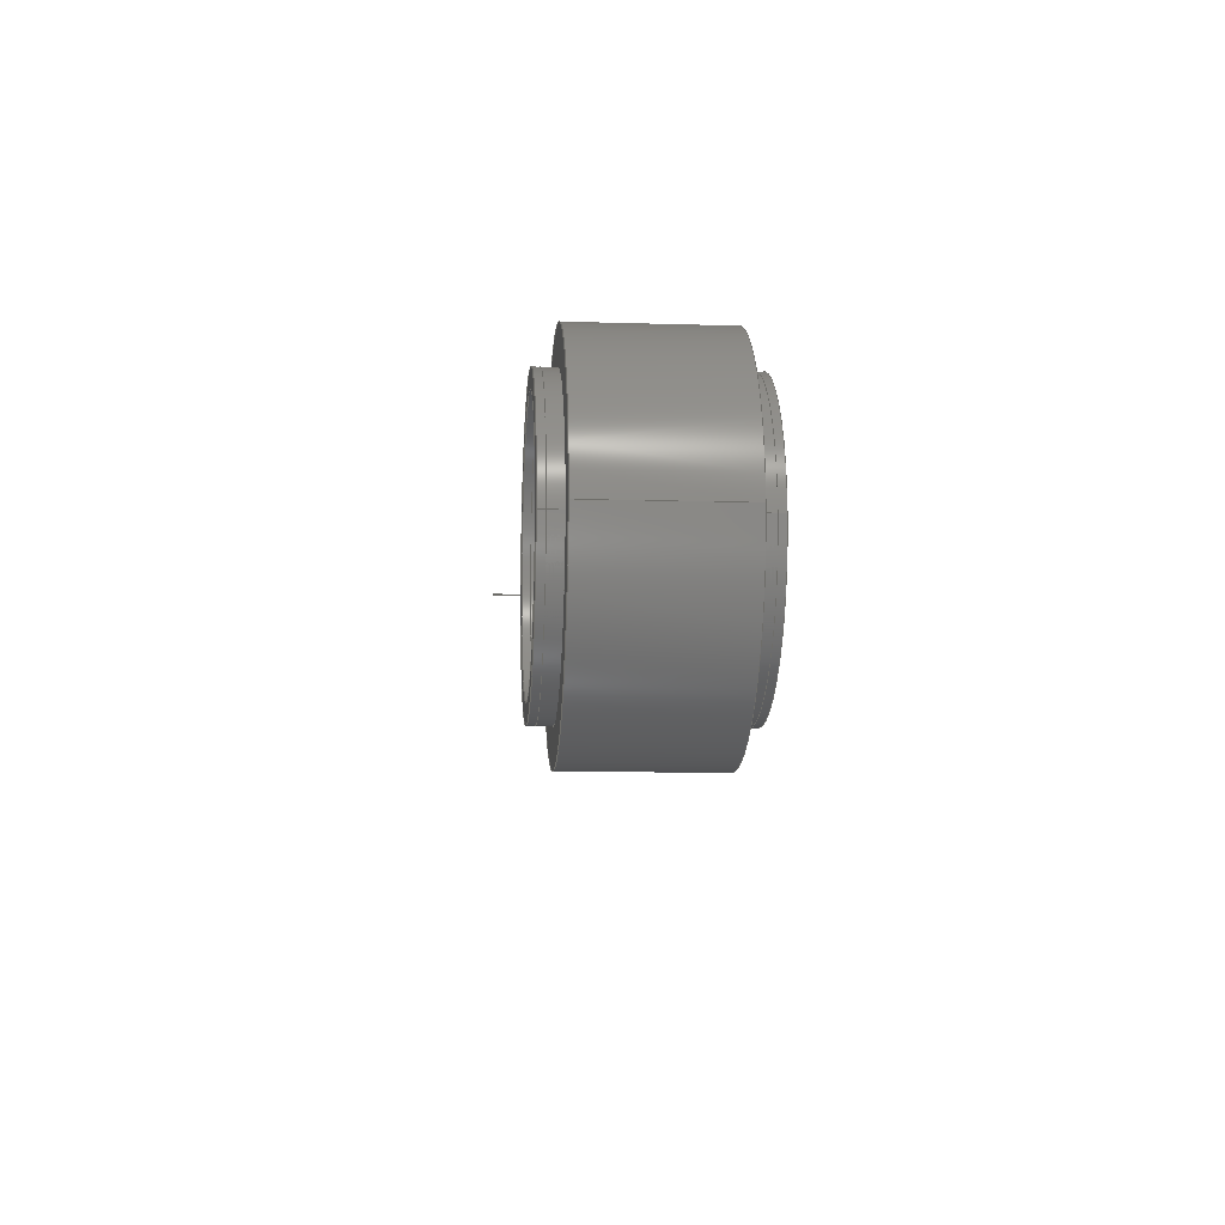
<metadata>
{"format":"step","ext":"step","renderer":"f3d","projection":"perspective","resolution":1024,"background":"white","views":[{"elev":-9.4,"azim":-94.6,"up":"+Z"}]}
</metadata>
<code>
ISO-10303-21;
DATA;
#1=MECHANICAL_DESIGN_GEOMETRIC_PRESENTATION_REPRESENTATION('',(#4,#5,
#6,#7),#424);
#2=SHAPE_REPRESENTATION_RELATIONSHIP('SRR','None',#431,#3);
#3=ADVANCED_BREP_SHAPE_REPRESENTATION('',(#8,#9,#10,#11),#423);
#4=STYLED_ITEM('',(#440),#8);
#5=STYLED_ITEM('',(#441),#9);
#6=STYLED_ITEM('',(#442),#10);
#7=STYLED_ITEM('',(#440),#11);
#8=MANIFOLD_SOLID_BREP('Body1',#229);
#9=MANIFOLD_SOLID_BREP('Body2',#230);
#10=MANIFOLD_SOLID_BREP('Body3',#231);
#11=MANIFOLD_SOLID_BREP('Body4',#232);
#12=LINE('',#367,#23);
#13=LINE('',#371,#24);
#14=LINE('',#381,#25);
#15=LINE('',#385,#26);
#16=LINE('',#395,#27);
#17=LINE('',#399,#28);
#18=LINE('',#404,#29);
#19=LINE('',#410,#30);
#20=LINE('',#413,#31);
#21=LINE('',#417,#32);
#22=LINE('',#419,#33);
#23=VECTOR('',#291,2);
#24=VECTOR('',#296,2.5);
#25=VECTOR('',#309,1.75);
#26=VECTOR('',#314,2);
#27=VECTOR('',#327,1.75);
#28=VECTOR('',#332,2);
#29=VECTOR('',#337,1);
#30=VECTOR('',#344,1);
#31=VECTOR('',#347,1);
#32=VECTOR('',#352,1);
#33=VECTOR('',#355,1);
#34=CYLINDRICAL_SURFACE('',#249,2);
#35=CYLINDRICAL_SURFACE('',#251,2.5);
#36=CYLINDRICAL_SURFACE('',#257,1.75);
#37=CYLINDRICAL_SURFACE('',#259,2);
#38=CYLINDRICAL_SURFACE('',#265,1.75);
#39=CYLINDRICAL_SURFACE('',#267,2);
#40=CYLINDRICAL_SURFACE('',#273,3.254);
#41=CYLINDRICAL_SURFACE('',#275,1.6);
#42=FACE_BOUND('',#66,.T.);
#43=FACE_BOUND('',#70,.T.);
#44=FACE_BOUND('',#72,.T.);
#45=FACE_BOUND('',#76,.T.);
#46=FACE_BOUND('',#78,.T.);
#47=FACE_BOUND('',#82,.T.);
#48=FACE_OUTER_BOUND('',#65,.T.);
#49=FACE_OUTER_BOUND('',#67,.T.);
#50=FACE_OUTER_BOUND('',#68,.T.);
#51=FACE_OUTER_BOUND('',#69,.T.);
#52=FACE_OUTER_BOUND('',#71,.T.);
#53=FACE_OUTER_BOUND('',#73,.T.);
#54=FACE_OUTER_BOUND('',#74,.T.);
#55=FACE_OUTER_BOUND('',#75,.T.);
#56=FACE_OUTER_BOUND('',#77,.T.);
#57=FACE_OUTER_BOUND('',#79,.T.);
#58=FACE_OUTER_BOUND('',#80,.T.);
#59=FACE_OUTER_BOUND('',#81,.T.);
#60=FACE_OUTER_BOUND('',#83,.T.);
#61=FACE_OUTER_BOUND('',#84,.T.);
#62=FACE_OUTER_BOUND('',#85,.T.);
#63=FACE_OUTER_BOUND('',#86,.T.);
#64=FACE_OUTER_BOUND('',#87,.T.);
#65=EDGE_LOOP('',(#149));
#66=EDGE_LOOP('',(#150));
#67=EDGE_LOOP('',(#151,#152,#153,#154));
#68=EDGE_LOOP('',(#155,#156,#157,#158));
#69=EDGE_LOOP('',(#159));
#70=EDGE_LOOP('',(#160));
#71=EDGE_LOOP('',(#161));
#72=EDGE_LOOP('',(#162));
#73=EDGE_LOOP('',(#163,#164,#165,#166));
#74=EDGE_LOOP('',(#167,#168,#169,#170));
#75=EDGE_LOOP('',(#171));
#76=EDGE_LOOP('',(#172));
#77=EDGE_LOOP('',(#173));
#78=EDGE_LOOP('',(#174));
#79=EDGE_LOOP('',(#175,#176,#177,#178));
#80=EDGE_LOOP('',(#179,#180,#181,#182));
#81=EDGE_LOOP('',(#183));
#82=EDGE_LOOP('',(#184));
#83=EDGE_LOOP('',(#185,#186,#187));
#84=EDGE_LOOP('',(#188,#189,#190,#191));
#85=EDGE_LOOP('',(#192,#193,#194,#195));
#86=EDGE_LOOP('',(#196,#197,#198,#199));
#87=EDGE_LOOP('',(#200,#201,#202));
#88=CIRCLE('',#247,2.5);
#89=CIRCLE('',#248,2);
#90=CIRCLE('',#250,2);
#91=CIRCLE('',#252,2.5);
#92=CIRCLE('',#255,2);
#93=CIRCLE('',#256,1.75);
#94=CIRCLE('',#258,1.75);
#95=CIRCLE('',#260,2);
#96=CIRCLE('',#263,2);
#97=CIRCLE('',#264,1.75);
#98=CIRCLE('',#266,1.75);
#99=CIRCLE('',#268,2);
#100=CIRCLE('',#271,3.254);
#101=CIRCLE('',#272,1.6);
#102=CIRCLE('',#274,3.254);
#103=CIRCLE('',#276,1.6);
#104=VERTEX_POINT('',#360);
#105=VERTEX_POINT('',#362);
#106=VERTEX_POINT('',#365);
#107=VERTEX_POINT('',#369);
#108=VERTEX_POINT('',#374);
#109=VERTEX_POINT('',#376);
#110=VERTEX_POINT('',#379);
#111=VERTEX_POINT('',#383);
#112=VERTEX_POINT('',#388);
#113=VERTEX_POINT('',#390);
#114=VERTEX_POINT('',#393);
#115=VERTEX_POINT('',#397);
#116=VERTEX_POINT('',#402);
#117=VERTEX_POINT('',#403);
#118=VERTEX_POINT('',#405);
#119=VERTEX_POINT('',#409);
#120=VERTEX_POINT('',#411);
#121=VERTEX_POINT('',#415);
#122=EDGE_CURVE('',#104,#104,#88,.T.);
#123=EDGE_CURVE('',#105,#105,#89,.T.);
#124=EDGE_CURVE('',#106,#106,#90,.T.);
#125=EDGE_CURVE('',#106,#105,#12,.T.);
#126=EDGE_CURVE('',#107,#107,#91,.T.);
#127=EDGE_CURVE('',#107,#104,#13,.T.);
#128=EDGE_CURVE('',#108,#108,#92,.T.);
#129=EDGE_CURVE('',#109,#109,#93,.T.);
#130=EDGE_CURVE('',#110,#110,#94,.T.);
#131=EDGE_CURVE('',#110,#109,#14,.T.);
#132=EDGE_CURVE('',#111,#111,#95,.T.);
#133=EDGE_CURVE('',#111,#108,#15,.T.);
#134=EDGE_CURVE('',#112,#112,#96,.T.);
#135=EDGE_CURVE('',#113,#113,#97,.T.);
#136=EDGE_CURVE('',#114,#114,#98,.T.);
#137=EDGE_CURVE('',#114,#113,#16,.T.);
#138=EDGE_CURVE('',#115,#115,#99,.T.);
#139=EDGE_CURVE('',#115,#112,#17,.T.);
#140=EDGE_CURVE('',#116,#117,#18,.T.);
#141=EDGE_CURVE('',#117,#118,#100,.T.);
#142=EDGE_CURVE('',#118,#116,#101,.T.);
#143=EDGE_CURVE('',#119,#117,#19,.T.);
#144=EDGE_CURVE('',#120,#119,#102,.T.);
#145=EDGE_CURVE('',#118,#120,#20,.T.);
#146=EDGE_CURVE('',#121,#120,#103,.T.);
#147=EDGE_CURVE('',#116,#121,#21,.T.);
#148=EDGE_CURVE('',#119,#121,#22,.T.);
#149=ORIENTED_EDGE('',*,*,#122,.T.);
#150=ORIENTED_EDGE('',*,*,#123,.T.);
#151=ORIENTED_EDGE('',*,*,#124,.F.);
#152=ORIENTED_EDGE('',*,*,#125,.T.);
#153=ORIENTED_EDGE('',*,*,#123,.F.);
#154=ORIENTED_EDGE('',*,*,#125,.F.);
#155=ORIENTED_EDGE('',*,*,#126,.F.);
#156=ORIENTED_EDGE('',*,*,#127,.T.);
#157=ORIENTED_EDGE('',*,*,#122,.F.);
#158=ORIENTED_EDGE('',*,*,#127,.F.);
#159=ORIENTED_EDGE('',*,*,#126,.T.);
#160=ORIENTED_EDGE('',*,*,#124,.T.);
#161=ORIENTED_EDGE('',*,*,#128,.T.);
#162=ORIENTED_EDGE('',*,*,#129,.T.);
#163=ORIENTED_EDGE('',*,*,#130,.F.);
#164=ORIENTED_EDGE('',*,*,#131,.T.);
#165=ORIENTED_EDGE('',*,*,#129,.F.);
#166=ORIENTED_EDGE('',*,*,#131,.F.);
#167=ORIENTED_EDGE('',*,*,#132,.F.);
#168=ORIENTED_EDGE('',*,*,#133,.T.);
#169=ORIENTED_EDGE('',*,*,#128,.F.);
#170=ORIENTED_EDGE('',*,*,#133,.F.);
#171=ORIENTED_EDGE('',*,*,#132,.T.);
#172=ORIENTED_EDGE('',*,*,#130,.T.);
#173=ORIENTED_EDGE('',*,*,#134,.T.);
#174=ORIENTED_EDGE('',*,*,#135,.T.);
#175=ORIENTED_EDGE('',*,*,#136,.F.);
#176=ORIENTED_EDGE('',*,*,#137,.T.);
#177=ORIENTED_EDGE('',*,*,#135,.F.);
#178=ORIENTED_EDGE('',*,*,#137,.F.);
#179=ORIENTED_EDGE('',*,*,#138,.F.);
#180=ORIENTED_EDGE('',*,*,#139,.T.);
#181=ORIENTED_EDGE('',*,*,#134,.F.);
#182=ORIENTED_EDGE('',*,*,#139,.F.);
#183=ORIENTED_EDGE('',*,*,#138,.T.);
#184=ORIENTED_EDGE('',*,*,#136,.T.);
#185=ORIENTED_EDGE('',*,*,#140,.T.);
#186=ORIENTED_EDGE('',*,*,#141,.T.);
#187=ORIENTED_EDGE('',*,*,#142,.T.);
#188=ORIENTED_EDGE('',*,*,#143,.F.);
#189=ORIENTED_EDGE('',*,*,#144,.F.);
#190=ORIENTED_EDGE('',*,*,#145,.F.);
#191=ORIENTED_EDGE('',*,*,#141,.F.);
#192=ORIENTED_EDGE('',*,*,#145,.T.);
#193=ORIENTED_EDGE('',*,*,#146,.F.);
#194=ORIENTED_EDGE('',*,*,#147,.F.);
#195=ORIENTED_EDGE('',*,*,#142,.F.);
#196=ORIENTED_EDGE('',*,*,#147,.T.);
#197=ORIENTED_EDGE('',*,*,#148,.F.);
#198=ORIENTED_EDGE('',*,*,#143,.T.);
#199=ORIENTED_EDGE('',*,*,#140,.F.);
#200=ORIENTED_EDGE('',*,*,#148,.T.);
#201=ORIENTED_EDGE('',*,*,#146,.T.);
#202=ORIENTED_EDGE('',*,*,#144,.T.);
#203=PLANE('',#246);
#204=PLANE('',#253);
#205=PLANE('',#254);
#206=PLANE('',#261);
#207=PLANE('',#262);
#208=PLANE('',#269);
#209=PLANE('',#270);
#210=PLANE('',#277);
#211=PLANE('',#278);
#212=ADVANCED_FACE('',(#48,#42),#203,.F.);
#213=ADVANCED_FACE('',(#49),#34,.F.);
#214=ADVANCED_FACE('',(#50),#35,.T.);
#215=ADVANCED_FACE('',(#51,#43),#204,.T.);
#216=ADVANCED_FACE('',(#52,#44),#205,.F.);
#217=ADVANCED_FACE('',(#53),#36,.F.);
#218=ADVANCED_FACE('',(#54),#37,.T.);
#219=ADVANCED_FACE('',(#55,#45),#206,.T.);
#220=ADVANCED_FACE('',(#56,#46),#207,.F.);
#221=ADVANCED_FACE('',(#57),#38,.F.);
#222=ADVANCED_FACE('',(#58),#39,.T.);
#223=ADVANCED_FACE('',(#59,#47),#208,.T.);
#224=ADVANCED_FACE('',(#60),#209,.F.);
#225=ADVANCED_FACE('',(#61),#40,.F.);
#226=ADVANCED_FACE('',(#62),#41,.F.);
#227=ADVANCED_FACE('',(#63),#210,.T.);
#228=ADVANCED_FACE('',(#64),#211,.T.);
#229=CLOSED_SHELL('',(#212,#213,#214,#215));
#230=CLOSED_SHELL('',(#216,#217,#218,#219));
#231=CLOSED_SHELL('',(#220,#221,#222,#223));
#232=CLOSED_SHELL('',(#224,#225,#226,#227,#228));
#233=DERIVED_UNIT_ELEMENT(#235,1);
#234=DERIVED_UNIT_ELEMENT(#426,3);
#235=(
MASS_UNIT()
NAMED_UNIT(*)
SI_UNIT(.KILO.,.GRAM.)
);
#236=DERIVED_UNIT((#233,#234));
#237=MEASURE_REPRESENTATION_ITEM('density measure',
POSITIVE_RATIO_MEASURE(7850),#236);
#238=PROPERTY_DEFINITION_REPRESENTATION(#243,#240);
#239=PROPERTY_DEFINITION_REPRESENTATION(#244,#241);
#240=REPRESENTATION('material name',(#242),#423);
#241=REPRESENTATION('density',(#237),#423);
#242=DESCRIPTIVE_REPRESENTATION_ITEM('Steel','Steel');
#243=PROPERTY_DEFINITION('material property','material name',#433);
#244=PROPERTY_DEFINITION('material property','density of part',#433);
#245=AXIS2_PLACEMENT_3D('placement',#358,#279,#280);
#246=AXIS2_PLACEMENT_3D('',#359,#281,#282);
#247=AXIS2_PLACEMENT_3D('',#361,#283,#284);
#248=AXIS2_PLACEMENT_3D('',#363,#285,#286);
#249=AXIS2_PLACEMENT_3D('',#364,#287,#288);
#250=AXIS2_PLACEMENT_3D('',#366,#289,#290);
#251=AXIS2_PLACEMENT_3D('',#368,#292,#293);
#252=AXIS2_PLACEMENT_3D('',#370,#294,#295);
#253=AXIS2_PLACEMENT_3D('',#372,#297,#298);
#254=AXIS2_PLACEMENT_3D('',#373,#299,#300);
#255=AXIS2_PLACEMENT_3D('',#375,#301,#302);
#256=AXIS2_PLACEMENT_3D('',#377,#303,#304);
#257=AXIS2_PLACEMENT_3D('',#378,#305,#306);
#258=AXIS2_PLACEMENT_3D('',#380,#307,#308);
#259=AXIS2_PLACEMENT_3D('',#382,#310,#311);
#260=AXIS2_PLACEMENT_3D('',#384,#312,#313);
#261=AXIS2_PLACEMENT_3D('',#386,#315,#316);
#262=AXIS2_PLACEMENT_3D('',#387,#317,#318);
#263=AXIS2_PLACEMENT_3D('',#389,#319,#320);
#264=AXIS2_PLACEMENT_3D('',#391,#321,#322);
#265=AXIS2_PLACEMENT_3D('',#392,#323,#324);
#266=AXIS2_PLACEMENT_3D('',#394,#325,#326);
#267=AXIS2_PLACEMENT_3D('',#396,#328,#329);
#268=AXIS2_PLACEMENT_3D('',#398,#330,#331);
#269=AXIS2_PLACEMENT_3D('',#400,#333,#334);
#270=AXIS2_PLACEMENT_3D('',#401,#335,#336);
#271=AXIS2_PLACEMENT_3D('',#406,#338,#339);
#272=AXIS2_PLACEMENT_3D('',#407,#340,#341);
#273=AXIS2_PLACEMENT_3D('',#408,#342,#343);
#274=AXIS2_PLACEMENT_3D('',#412,#345,#346);
#275=AXIS2_PLACEMENT_3D('',#414,#348,#349);
#276=AXIS2_PLACEMENT_3D('',#416,#350,#351);
#277=AXIS2_PLACEMENT_3D('',#418,#353,#354);
#278=AXIS2_PLACEMENT_3D('',#420,#356,#357);
#279=DIRECTION('axis',(0,0,1));
#280=DIRECTION('refdir',(1,0,0));
#281=DIRECTION('center_axis',(0,1,0));
#282=DIRECTION('ref_axis',(1,0,0));
#283=DIRECTION('center_axis',(0,-1,0));
#284=DIRECTION('ref_axis',(1,0,0));
#285=DIRECTION('center_axis',(0,1,0));
#286=DIRECTION('ref_axis',(1,0,0));
#287=DIRECTION('center_axis',(0,1,0));
#288=DIRECTION('ref_axis',(1,0,0));
#289=DIRECTION('center_axis',(0,-1,0));
#290=DIRECTION('ref_axis',(1,0,0));
#291=DIRECTION('',(0,-1,0));
#292=DIRECTION('center_axis',(0,1,0));
#293=DIRECTION('ref_axis',(1,0,0));
#294=DIRECTION('center_axis',(0,1,0));
#295=DIRECTION('ref_axis',(1,0,0));
#296=DIRECTION('',(0,-1,0));
#297=DIRECTION('center_axis',(0,1,0));
#298=DIRECTION('ref_axis',(1,0,0));
#299=DIRECTION('center_axis',(0,1,0));
#300=DIRECTION('ref_axis',(1,0,0));
#301=DIRECTION('center_axis',(0,-1,0));
#302=DIRECTION('ref_axis',(1,0,0));
#303=DIRECTION('center_axis',(0,1,0));
#304=DIRECTION('ref_axis',(1,0,0));
#305=DIRECTION('center_axis',(0,1,0));
#306=DIRECTION('ref_axis',(1,0,0));
#307=DIRECTION('center_axis',(0,-1,0));
#308=DIRECTION('ref_axis',(1,0,0));
#309=DIRECTION('',(0,-1,0));
#310=DIRECTION('center_axis',(0,1,0));
#311=DIRECTION('ref_axis',(1,0,0));
#312=DIRECTION('center_axis',(0,1,0));
#313=DIRECTION('ref_axis',(1,0,0));
#314=DIRECTION('',(0,-1,0));
#315=DIRECTION('center_axis',(0,1,0));
#316=DIRECTION('ref_axis',(1,0,0));
#317=DIRECTION('center_axis',(0,1,0));
#318=DIRECTION('ref_axis',(1,0,0));
#319=DIRECTION('center_axis',(0,-1,0));
#320=DIRECTION('ref_axis',(1,0,0));
#321=DIRECTION('center_axis',(0,1,0));
#322=DIRECTION('ref_axis',(1,0,0));
#323=DIRECTION('center_axis',(0,1,0));
#324=DIRECTION('ref_axis',(1,0,0));
#325=DIRECTION('center_axis',(0,-1,0));
#326=DIRECTION('ref_axis',(1,0,0));
#327=DIRECTION('',(0,-1,0));
#328=DIRECTION('center_axis',(0,1,0));
#329=DIRECTION('ref_axis',(1,0,0));
#330=DIRECTION('center_axis',(0,1,0));
#331=DIRECTION('ref_axis',(1,0,0));
#332=DIRECTION('',(0,-1,0));
#333=DIRECTION('center_axis',(0,1,0));
#334=DIRECTION('ref_axis',(1,0,0));
#335=DIRECTION('center_axis',(0,1,0));
#336=DIRECTION('ref_axis',(1,0,0));
#337=DIRECTION('',(-0.7367,0,0.6762));
#338=DIRECTION('center_axis',(0,1,0));
#339=DIRECTION('ref_axis',(0.4834,0,-0.8754));
#340=DIRECTION('center_axis',(0,1,0));
#341=DIRECTION('ref_axis',(1,0,0));
#342=DIRECTION('center_axis',(0,1,0));
#343=DIRECTION('ref_axis',(0.4834,0,-0.8754));
#344=DIRECTION('',(0,-1,0));
#345=DIRECTION('center_axis',(0,-1,0));
#346=DIRECTION('ref_axis',(0.4834,0,-0.8754));
#347=DIRECTION('',(0,1,0));
#348=DIRECTION('center_axis',(0,1,0));
#349=DIRECTION('ref_axis',(1,0,0));
#350=DIRECTION('center_axis',(0,-1,0));
#351=DIRECTION('ref_axis',(1,0,0));
#352=DIRECTION('',(0,1,0));
#353=DIRECTION('center_axis',(0.6762,0,0.7367));
#354=DIRECTION('ref_axis',(0.7367,0,-0.6762));
#355=DIRECTION('',(0.7367,0,-0.6762));
#356=DIRECTION('center_axis',(0,1,0));
#357=DIRECTION('ref_axis',(1,0,0));
#358=CARTESIAN_POINT('',(0,0,0));
#359=CARTESIAN_POINT('Origin',(-5.057,-1,0.006253));
#360=CARTESIAN_POINT('',(-7.557,-1,0.006253));
#361=CARTESIAN_POINT('Origin',(-5.057,-1,0.006253));
#362=CARTESIAN_POINT('',(-7.057,-1,0.006253));
#363=CARTESIAN_POINT('Origin',(-5.057,-1,0.006253));
#364=CARTESIAN_POINT('Origin',(-5.057,0,0.006253));
#365=CARTESIAN_POINT('',(-7.057,1,0.006253));
#366=CARTESIAN_POINT('Origin',(-5.057,1,0.006253));
#367=CARTESIAN_POINT('',(-7.057,0,0.006253));
#368=CARTESIAN_POINT('Origin',(-5.057,0,0.006253));
#369=CARTESIAN_POINT('',(-7.557,1,0.006253));
#370=CARTESIAN_POINT('Origin',(-5.057,1,0.006253));
#371=CARTESIAN_POINT('',(-7.557,0,0.006253));
#372=CARTESIAN_POINT('Origin',(-5.057,1,0.006253));
#373=CARTESIAN_POINT('Origin',(-5.057,-1.2,0.006253));
#374=CARTESIAN_POINT('',(-7.057,-1.2,0.006253));
#375=CARTESIAN_POINT('Origin',(-5.057,-1.2,0.006253));
#376=CARTESIAN_POINT('',(-6.807,-1.2,0.006253));
#377=CARTESIAN_POINT('Origin',(-5.057,-1.2,0.006253));
#378=CARTESIAN_POINT('Origin',(-5.057,0,0.006253));
#379=CARTESIAN_POINT('',(-6.807,1.2,0.006253));
#380=CARTESIAN_POINT('Origin',(-5.057,1.2,0.006253));
#381=CARTESIAN_POINT('',(-6.807,0,0.006253));
#382=CARTESIAN_POINT('Origin',(-5.057,0,0.006253));
#383=CARTESIAN_POINT('',(-7.057,1.2,0.006253));
#384=CARTESIAN_POINT('Origin',(-5.057,1.2,0.006253));
#385=CARTESIAN_POINT('',(-7.057,0,0.006253));
#386=CARTESIAN_POINT('Origin',(-5.057,1.2,0.006253));
#387=CARTESIAN_POINT('Origin',(-5.057,-1.3,0.006253));
#388=CARTESIAN_POINT('',(-7.057,-1.3,0.006253));
#389=CARTESIAN_POINT('Origin',(-5.057,-1.3,0.006253));
#390=CARTESIAN_POINT('',(-6.807,-1.3,0.006253));
#391=CARTESIAN_POINT('Origin',(-5.057,-1.3,0.006253));
#392=CARTESIAN_POINT('Origin',(-5.057,0,0.006253));
#393=CARTESIAN_POINT('',(-6.807,1.3,0.006253));
#394=CARTESIAN_POINT('Origin',(-5.057,1.3,0.006253));
#395=CARTESIAN_POINT('',(-6.807,0,0.006253));
#396=CARTESIAN_POINT('Origin',(-5.057,0,0.006253));
#397=CARTESIAN_POINT('',(-7.057,1.3,0.006253));
#398=CARTESIAN_POINT('Origin',(-5.057,1.3,0.006253));
#399=CARTESIAN_POINT('',(-7.057,0,0.006253));
#400=CARTESIAN_POINT('Origin',(-5.057,1.3,0.006253));
#401=CARTESIAN_POINT('Origin',(6.238,-1.4,1.42));
#402=CARTESIAN_POINT('',(6.25,-1.4,1.426));
#403=CARTESIAN_POINT('',(6.249,-1.4,1.426));
#404=CARTESIAN_POINT('',(6.249,-1.4,1.426));
#405=CARTESIAN_POINT('',(6.226,-1.4,1.413));
#406=CARTESIAN_POINT('Origin',(4.676,-1.4,4.274));
#407=CARTESIAN_POINT('Origin',(6.988,-1.4,0.006253));
#408=CARTESIAN_POINT('Origin',(4.676,0,4.274));
#409=CARTESIAN_POINT('',(6.249,1.4,1.426));
#410=CARTESIAN_POINT('',(6.249,0,1.426));
#411=CARTESIAN_POINT('',(6.226,1.4,1.413));
#412=CARTESIAN_POINT('Origin',(4.676,1.4,4.274));
#413=CARTESIAN_POINT('',(6.226,0,1.413));
#414=CARTESIAN_POINT('Origin',(6.988,0,0.006253));
#415=CARTESIAN_POINT('',(6.25,1.4,1.426));
#416=CARTESIAN_POINT('Origin',(6.988,1.4,0.006253));
#417=CARTESIAN_POINT('',(6.25,0,1.426));
#418=CARTESIAN_POINT('Origin',(6.249,0,1.426));
#419=CARTESIAN_POINT('',(6.249,1.4,1.426));
#420=CARTESIAN_POINT('Origin',(6.238,1.4,1.42));
#421=UNCERTAINTY_MEASURE_WITH_UNIT(LENGTH_MEASURE(0.001),#425,
'DISTANCE_ACCURACY_VALUE',
'Maximum model space distance between geometric entities at asserted c
onnectivities');
#422=UNCERTAINTY_MEASURE_WITH_UNIT(LENGTH_MEASURE(0.001),#425,
'DISTANCE_ACCURACY_VALUE',
'Maximum model space distance between geometric entities at asserted c
onnectivities');
#423=(
GEOMETRIC_REPRESENTATION_CONTEXT(3)
GLOBAL_UNCERTAINTY_ASSIGNED_CONTEXT((#421))
GLOBAL_UNIT_ASSIGNED_CONTEXT((#425,#427,#428))
REPRESENTATION_CONTEXT('','3D')
);
#424=(
GEOMETRIC_REPRESENTATION_CONTEXT(3)
GLOBAL_UNCERTAINTY_ASSIGNED_CONTEXT((#422))
GLOBAL_UNIT_ASSIGNED_CONTEXT((#425,#427,#428))
REPRESENTATION_CONTEXT('','3D')
);
#425=(
LENGTH_UNIT()
NAMED_UNIT(*)
SI_UNIT(.CENTI.,.METRE.)
);
#426=(
LENGTH_UNIT()
NAMED_UNIT(*)
SI_UNIT($,.METRE.)
);
#427=(
NAMED_UNIT(*)
PLANE_ANGLE_UNIT()
SI_UNIT($,.RADIAN.)
);
#428=(
NAMED_UNIT(*)
SI_UNIT($,.STERADIAN.)
SOLID_ANGLE_UNIT()
);
#429=SHAPE_DEFINITION_REPRESENTATION(#430,#431);
#430=PRODUCT_DEFINITION_SHAPE('',$,#433);
#431=SHAPE_REPRESENTATION('',(#245),#423);
#432=PRODUCT_DEFINITION_CONTEXT('part definition',#437,'design');
#433=PRODUCT_DEFINITION('Untitled','Untitled',#434,#432);
#434=PRODUCT_DEFINITION_FORMATION('',$,#439);
#435=PRODUCT_RELATED_PRODUCT_CATEGORY('Untitled','Untitled',(#439));
#436=APPLICATION_PROTOCOL_DEFINITION('international standard',
'automotive_design',2009,#437);
#437=APPLICATION_CONTEXT(
'Core Data for Automotive Mechanical Design Process');
#438=PRODUCT_CONTEXT('part definition',#437,'mechanical');
#439=PRODUCT('Untitled','Untitled',$,(#438));
#440=PRESENTATION_STYLE_ASSIGNMENT((#443));
#441=PRESENTATION_STYLE_ASSIGNMENT((#444));
#442=PRESENTATION_STYLE_ASSIGNMENT((#445));
#443=SURFACE_STYLE_USAGE(.BOTH.,#446);
#444=SURFACE_STYLE_USAGE(.BOTH.,#447);
#445=SURFACE_STYLE_USAGE(.BOTH.,#448);
#446=SURFACE_SIDE_STYLE('',(#449));
#447=SURFACE_SIDE_STYLE('',(#450));
#448=SURFACE_SIDE_STYLE('',(#451));
#449=SURFACE_STYLE_FILL_AREA(#452);
#450=SURFACE_STYLE_FILL_AREA(#453);
#451=SURFACE_STYLE_FILL_AREA(#454);
#452=FILL_AREA_STYLE('Steel - Satin',(#455));
#453=FILL_AREA_STYLE('Iron - Cast',(#456));
#454=FILL_AREA_STYLE('Iron - Polished',(#457));
#455=FILL_AREA_STYLE_COLOUR('Steel - Satin',#458);
#456=FILL_AREA_STYLE_COLOUR('Iron - Cast',#459);
#457=FILL_AREA_STYLE_COLOUR('Iron - Polished',#460);
#458=COLOUR_RGB('Steel - Satin',0.6275,0.6275,0.6275);
#459=COLOUR_RGB('Iron - Cast',0.749,0.7412,0.7333);
#460=COLOUR_RGB('Iron - Polished',0.749,0.7412,0.7333);
ENDSEC;
END-ISO-10303-21;

</code>
